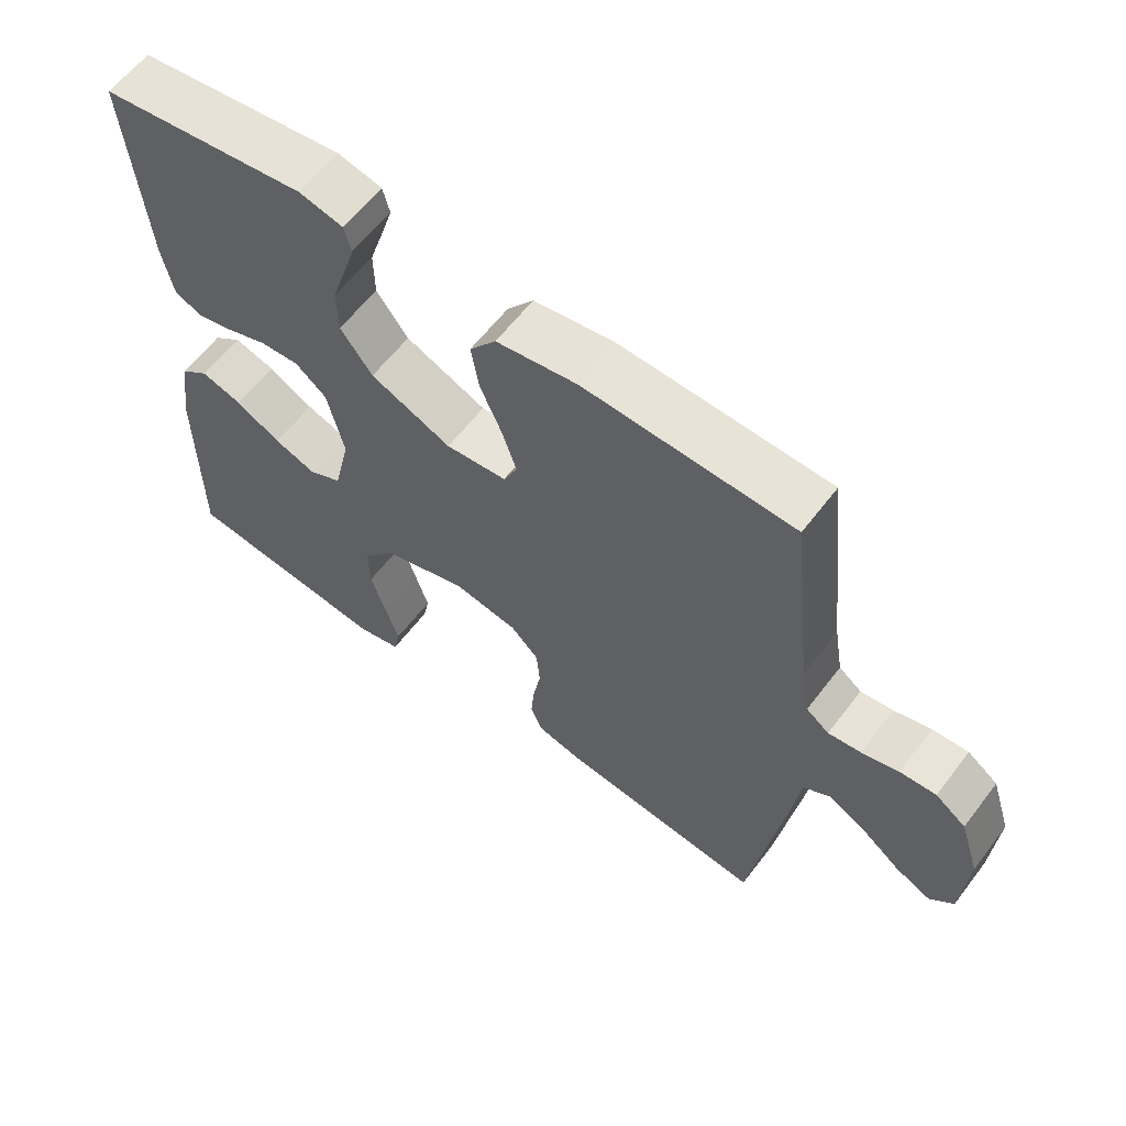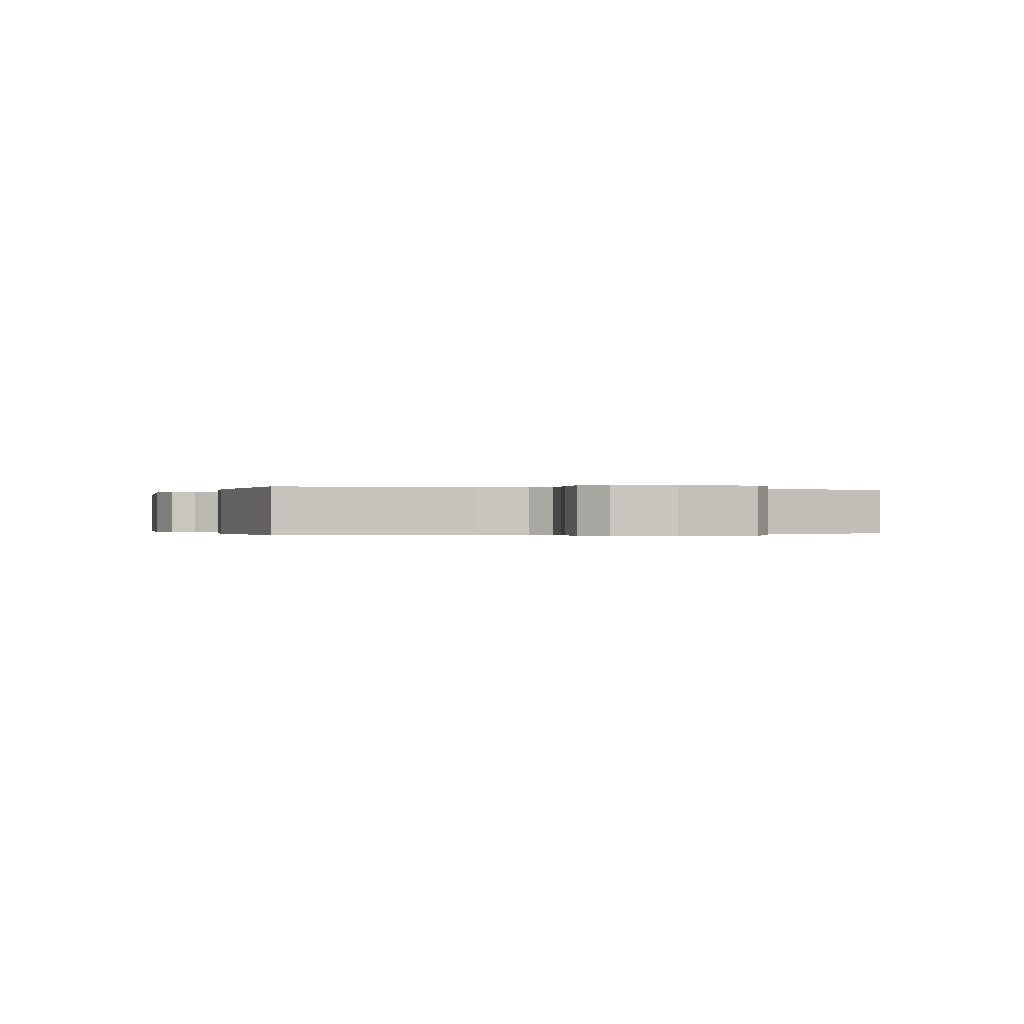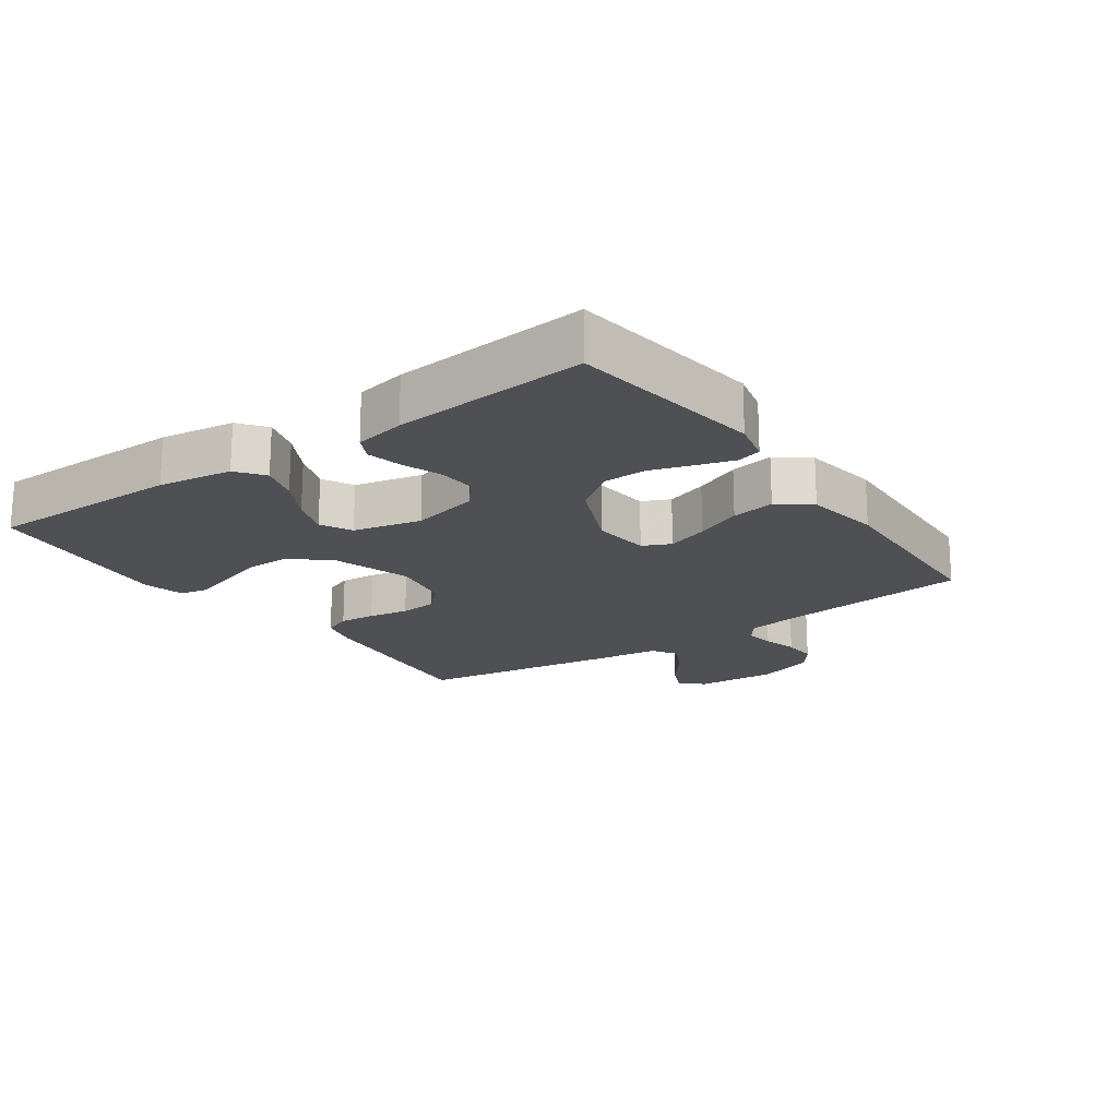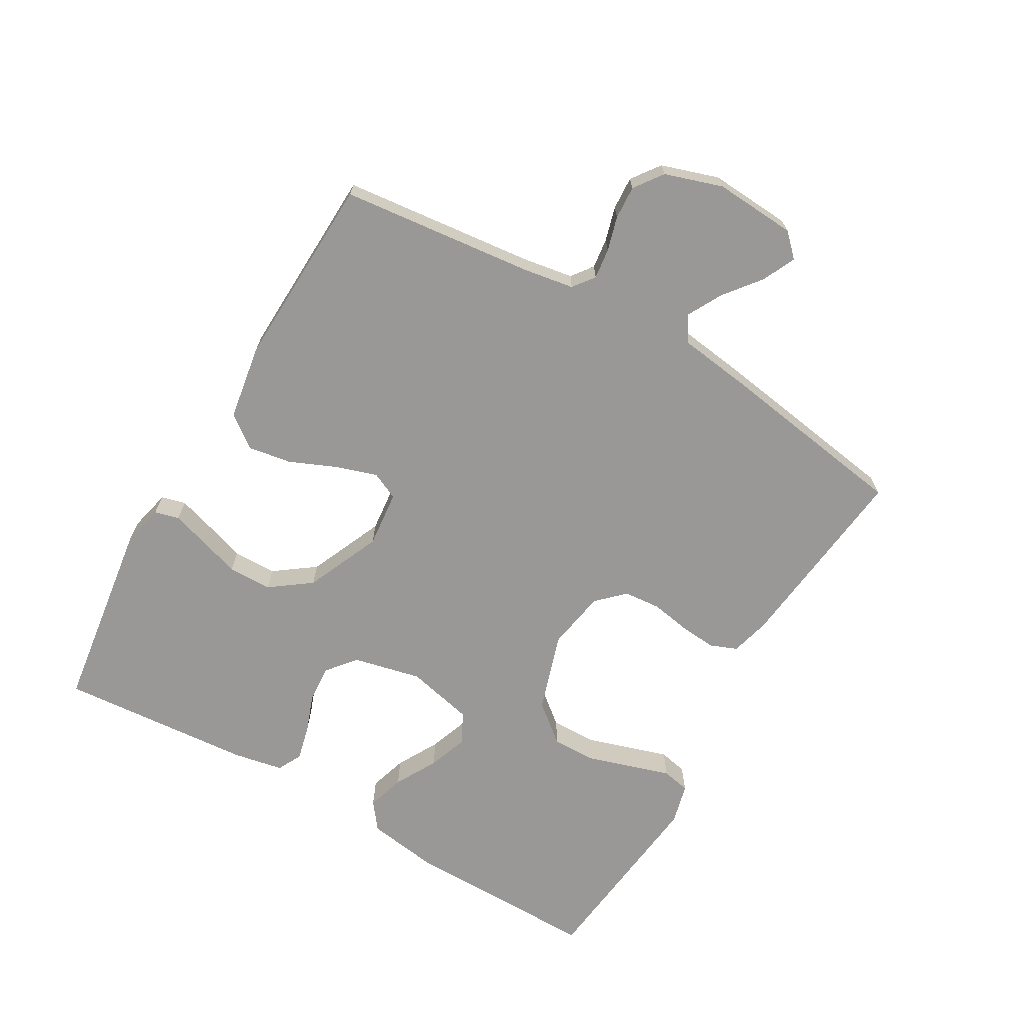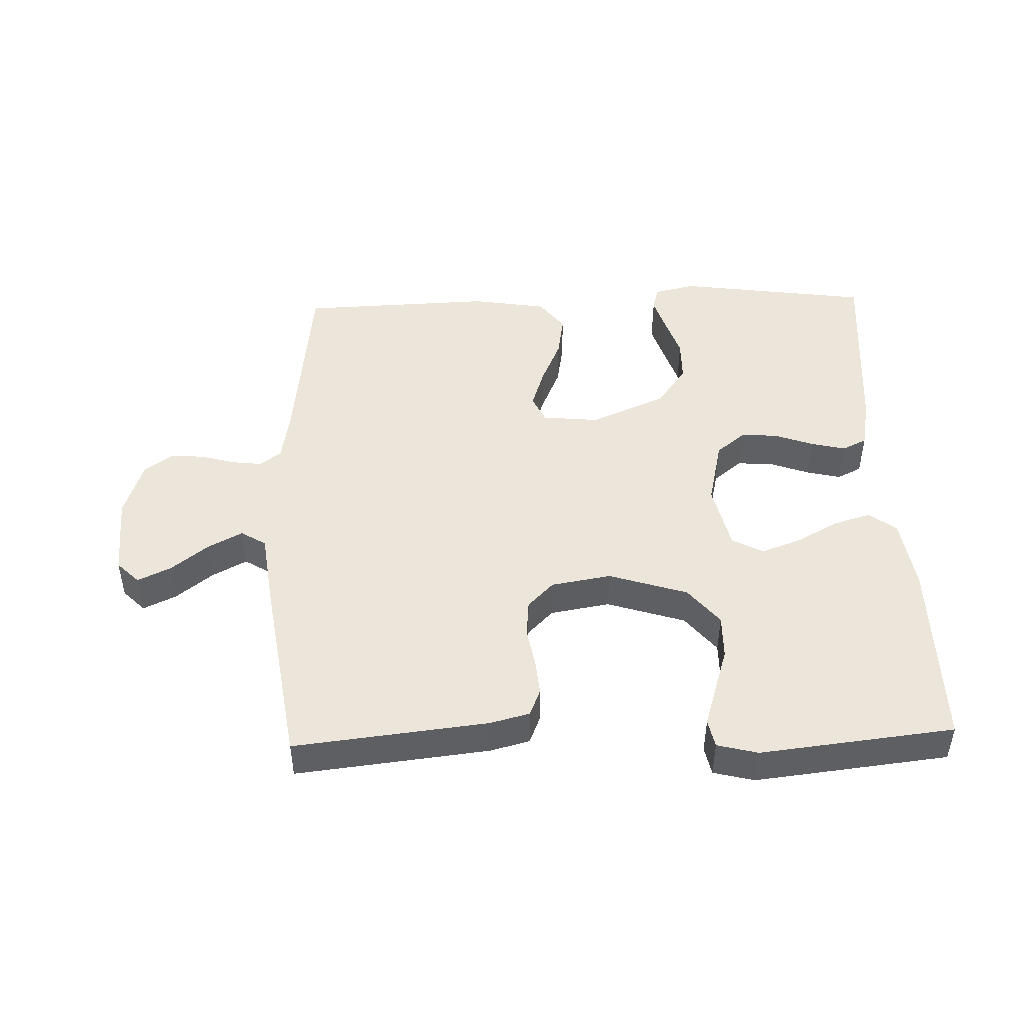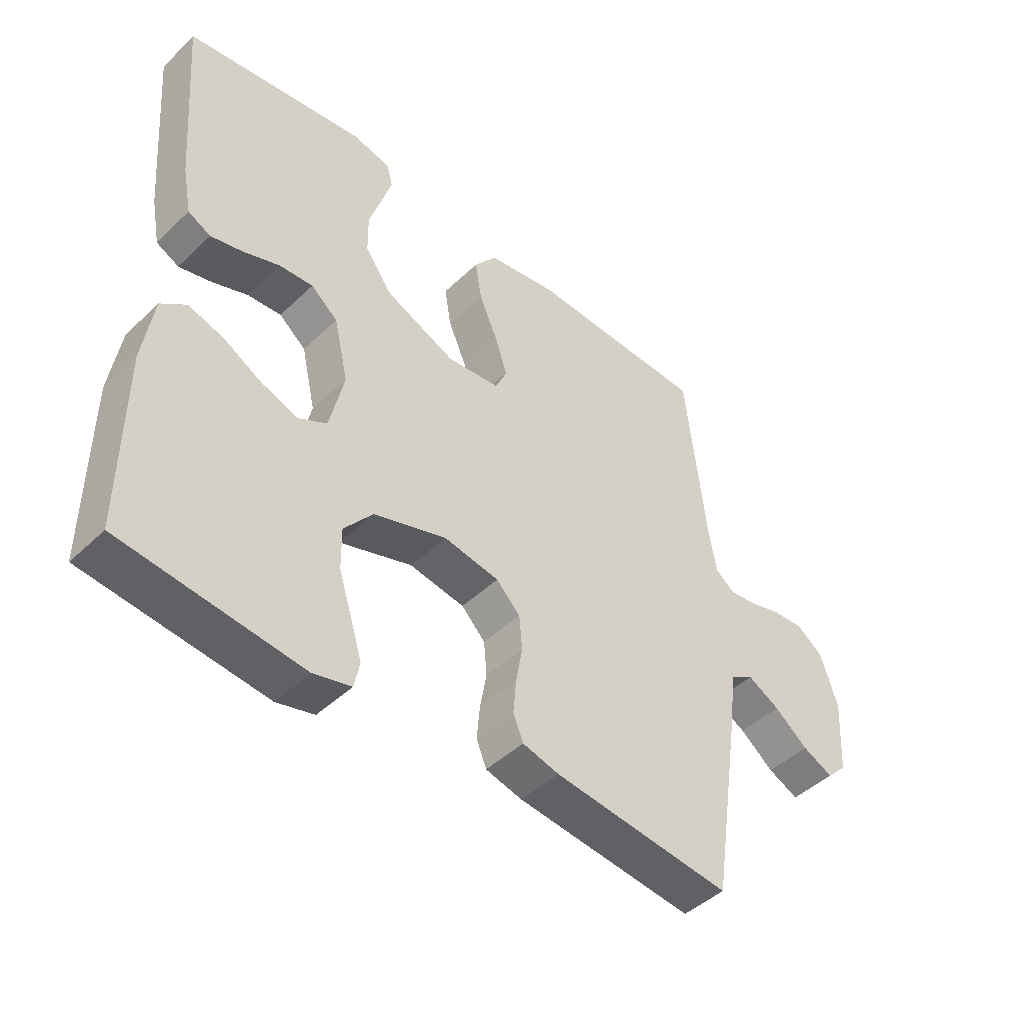
<metadata>
{"format":"obj","ext":"obj","renderer":"f3d","projection":"perspective","resolution":1024,"background":"white","views":[{"elev":60.9,"azim":37.2,"up":"+Z"},{"elev":-0.2,"azim":69.8,"up":"+Y"},{"elev":-18.8,"azim":-54.8,"up":"+Y"},{"elev":-68.7,"azim":59.9,"up":"+Y"},{"elev":46.7,"azim":178.2,"up":"+Y"},{"elev":-45.5,"azim":-42.6,"up":"+Z"}]}
</metadata>
<code>
v -0.5 0.07 0.5
v -0.2 0.07 0.542
v -0.136 0.07 0.527
v -0.126 0.07 0.489
v -0.143 0.07 0.434
v -0.164 0.07 0.369
v -0.163 0.07 0.301
v -0.117 0.07 0.238
v 0 0.07 0.187
v 0.088 0.07 0.196
v 0.108 0.07 0.239
v 0.087 0.07 0.303
v 0.056 0.07 0.375
v 0.045 0.07 0.442
v 0.083 0.07 0.492
v 0.2 0.07 0.511
v 0.5 0.07 0.5
v 0.533 0.07 0.2
v 0.546 0.07 0.122
v 0.579 0.07 0.097
v 0.626 0.07 0.103
v 0.679 0.07 0.118
v 0.731 0.07 0.121
v 0.775 0.07 0.089
v 0.804 0.07 0
v 0.796 0.07 -0.127
v 0.762 0.07 -0.161
v 0.711 0.07 -0.137
v 0.654 0.07 -0.092
v 0.6 0.07 -0.063
v 0.561 0.07 -0.087
v 0.546 0.07 -0.2
v 0.5 0.07 -0.5
v 0.2 0.07 -0.466
v 0.139 0.07 -0.45
v 0.122 0.07 -0.408
v 0.127 0.07 -0.352
v 0.138 0.07 -0.29
v 0.133 0.07 -0.233
v 0.093 0.07 -0.192
v 0 0.07 -0.176
v -0.122 0.07 -0.215
v -0.17 0.07 -0.274
v -0.169 0.07 -0.343
v -0.147 0.07 -0.413
v -0.128 0.07 -0.474
v -0.137 0.07 -0.518
v -0.2 0.07 -0.534
v -0.5 0.07 -0.5
v -0.499 0.07 -0.2
v -0.482 0.07 -0.086
v -0.44 0.07 -0.054
v -0.381 0.07 -0.072
v -0.316 0.07 -0.108
v -0.255 0.07 -0.13
v -0.207 0.07 -0.105
v -0.183 0.07 0
v -0.207 0.07 0.105
v -0.252 0.07 0.142
v -0.309 0.07 0.138
v -0.369 0.07 0.116
v -0.423 0.07 0.103
v -0.461 0.07 0.122
v -0.476 0.07 0.2
v -0.5 0 0.5
v -0.2 0 0.542
v -0.136 0 0.527
v -0.126 0 0.489
v -0.143 0 0.434
v -0.164 0 0.369
v -0.163 0 0.301
v -0.117 0 0.238
v 0 0 0.187
v 0.088 0 0.196
v 0.108 0 0.239
v 0.087 0 0.303
v 0.056 0 0.375
v 0.045 0 0.442
v 0.083 0 0.492
v 0.2 0 0.511
v 0.5 0 0.5
v 0.533 0 0.2
v 0.546 0 0.122
v 0.579 0 0.097
v 0.626 0 0.103
v 0.679 0 0.118
v 0.731 0 0.121
v 0.775 0 0.089
v 0.804 0 0
v 0.796 0 -0.127
v 0.762 0 -0.161
v 0.711 0 -0.137
v 0.654 0 -0.092
v 0.6 0 -0.063
v 0.561 0 -0.087
v 0.546 0 -0.2
v 0.5 0 -0.5
v 0.2 0 -0.466
v 0.139 0 -0.45
v 0.122 0 -0.408
v 0.127 0 -0.352
v 0.138 0 -0.29
v 0.133 0 -0.233
v 0.093 0 -0.192
v 0 0 -0.176
v -0.122 0 -0.215
v -0.17 0 -0.274
v -0.169 0 -0.343
v -0.147 0 -0.413
v -0.128 0 -0.474
v -0.137 0 -0.518
v -0.2 0 -0.534
v -0.5 0 -0.5
v -0.499 0 -0.2
v -0.482 0 -0.086
v -0.44 0 -0.054
v -0.381 0 -0.072
v -0.316 0 -0.108
v -0.255 0 -0.13
v -0.207 0 -0.105
v -0.183 0 0
v -0.207 0 0.105
v -0.252 0 0.142
v -0.309 0 0.138
v -0.369 0 0.116
v -0.423 0 0.103
v -0.461 0 0.122
v -0.476 0 0.2
f 60 61 62 63
f 60 63 64 1
f 51 52 53 54
f 51 54 55
f 50 51 55
f 49 50 55
f 48 49 55 56
f 44 45 46 47
f 44 47 48
f 43 44 48 56
f 35 36 37 38
f 33 34 35 38
f 31 32 33 38
f 30 31 38 39
f 26 27 28 29
f 26 29 30
f 25 26 30
f 24 25 30
f 21 22 23 24
f 20 21 24 30
f 19 20 30 39
f 15 16 17 18
f 12 13 14 15
f 11 12 15 18
f 10 11 18 19
f 3 4 5 6
f 1 2 3 6
f 59 60 1 6
f 58 59 6 7
f 57 58 7 8
f 42 43 56 57
f 41 42 57 8
f 40 41 8 9
f 19 39 40
f 9 10 19 40
f 127 126 125 124
f 65 128 127 124
f 118 117 116 115
f 119 118 115
f 119 115 114
f 119 114 113
f 120 119 113 112
f 111 110 109 108
f 112 111 108
f 120 112 108 107
f 102 101 100 99
f 102 99 98 97
f 102 97 96 95
f 103 102 95 94
f 93 92 91 90
f 94 93 90
f 94 90 89
f 94 89 88
f 88 87 86 85
f 94 88 85 84
f 103 94 84 83
f 82 81 80 79
f 79 78 77 76
f 82 79 76 75
f 83 82 75 74
f 70 69 68 67
f 70 67 66 65
f 70 65 124 123
f 71 70 123 122
f 72 71 122 121
f 121 120 107 106
f 72 121 106 105
f 73 72 105 104
f 104 103 83
f 104 83 74 73
f 1 65 66 2
f 2 66 67 3
f 3 67 68 4
f 4 68 69 5
f 5 69 70 6
f 6 70 71 7
f 7 71 72 8
f 8 72 73 9
f 9 73 74 10
f 10 74 75 11
f 11 75 76 12
f 12 76 77 13
f 13 77 78 14
f 14 78 79 15
f 15 79 80 16
f 16 80 81 17
f 17 81 82 18
f 18 82 83 19
f 19 83 84 20
f 20 84 85 21
f 21 85 86 22
f 22 86 87 23
f 23 87 88 24
f 24 88 89 25
f 25 89 90 26
f 26 90 91 27
f 27 91 92 28
f 28 92 93 29
f 29 93 94 30
f 30 94 95 31
f 31 95 96 32
f 32 96 97 33
f 33 97 98 34
f 34 98 99 35
f 35 99 100 36
f 36 100 101 37
f 37 101 102 38
f 38 102 103 39
f 39 103 104 40
f 40 104 105 41
f 41 105 106 42
f 42 106 107 43
f 43 107 108 44
f 44 108 109 45
f 45 109 110 46
f 46 110 111 47
f 47 111 112 48
f 48 112 113 49
f 49 113 114 50
f 50 114 115 51
f 51 115 116 52
f 52 116 117 53
f 53 117 118 54
f 54 118 119 55
f 55 119 120 56
f 56 120 121 57
f 57 121 122 58
f 58 122 123 59
f 59 123 124 60
f 60 124 125 61
f 61 125 126 62
f 62 126 127 63
f 63 127 128 64
f 64 128 65 1

</code>
